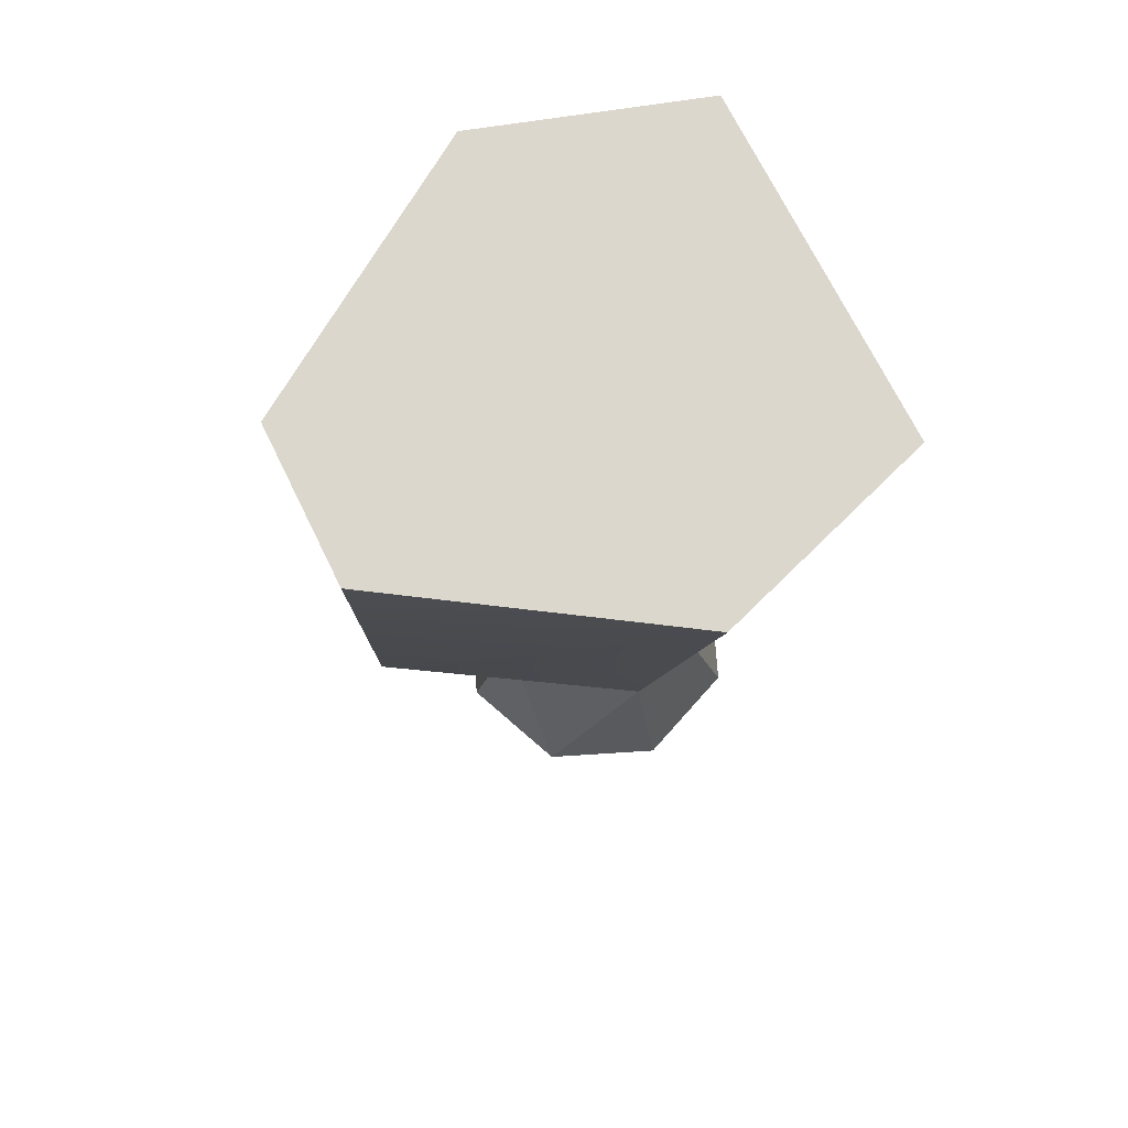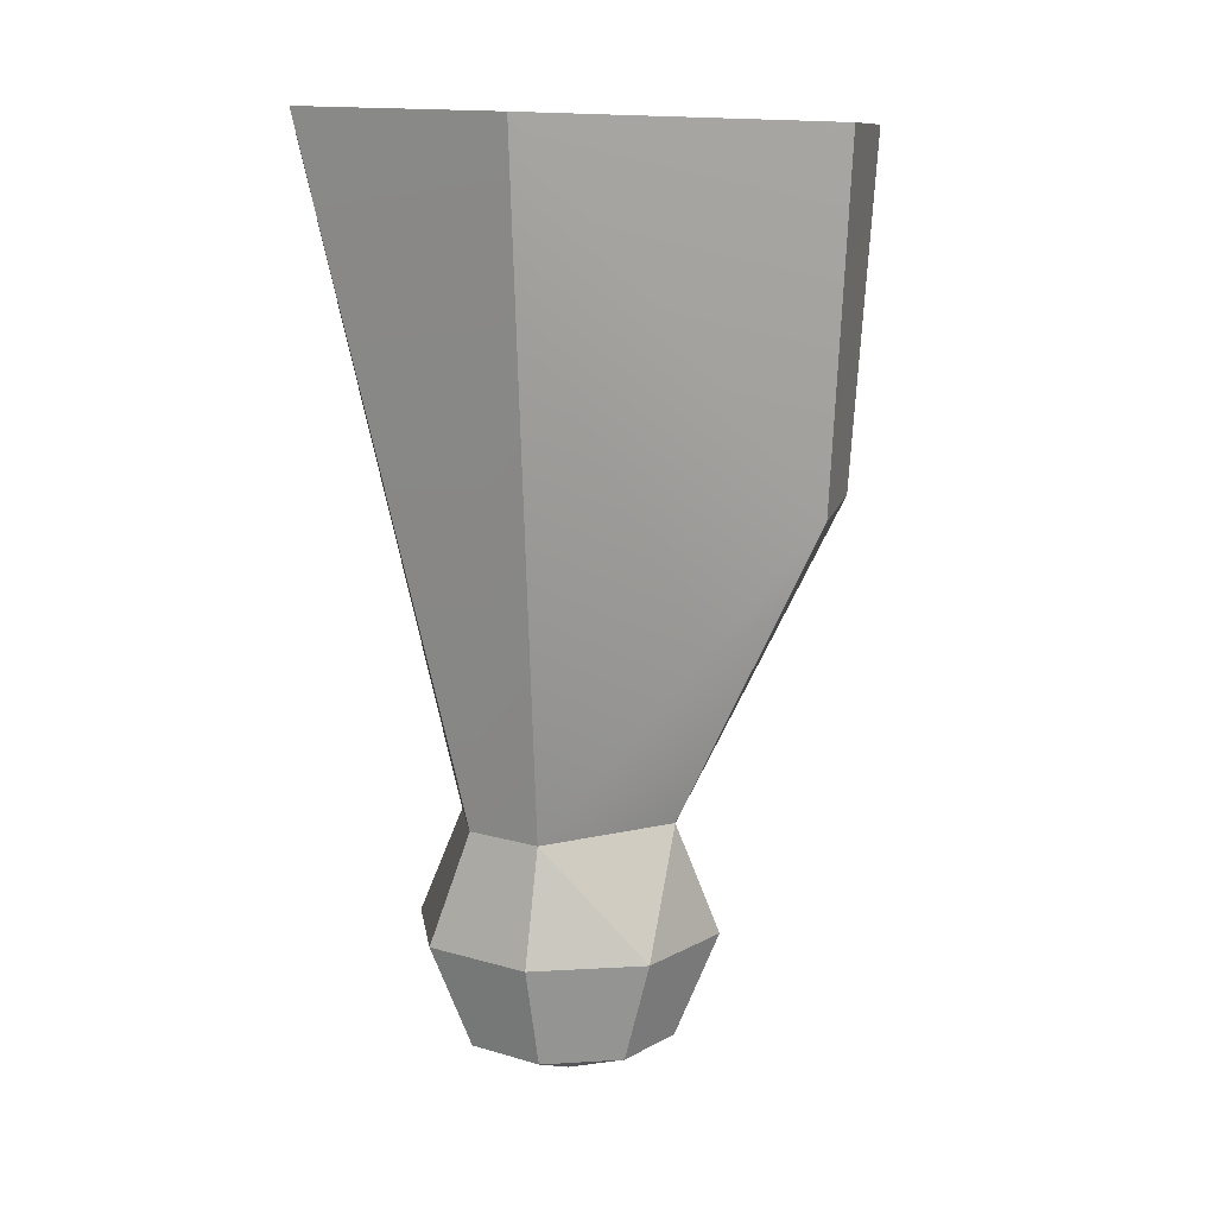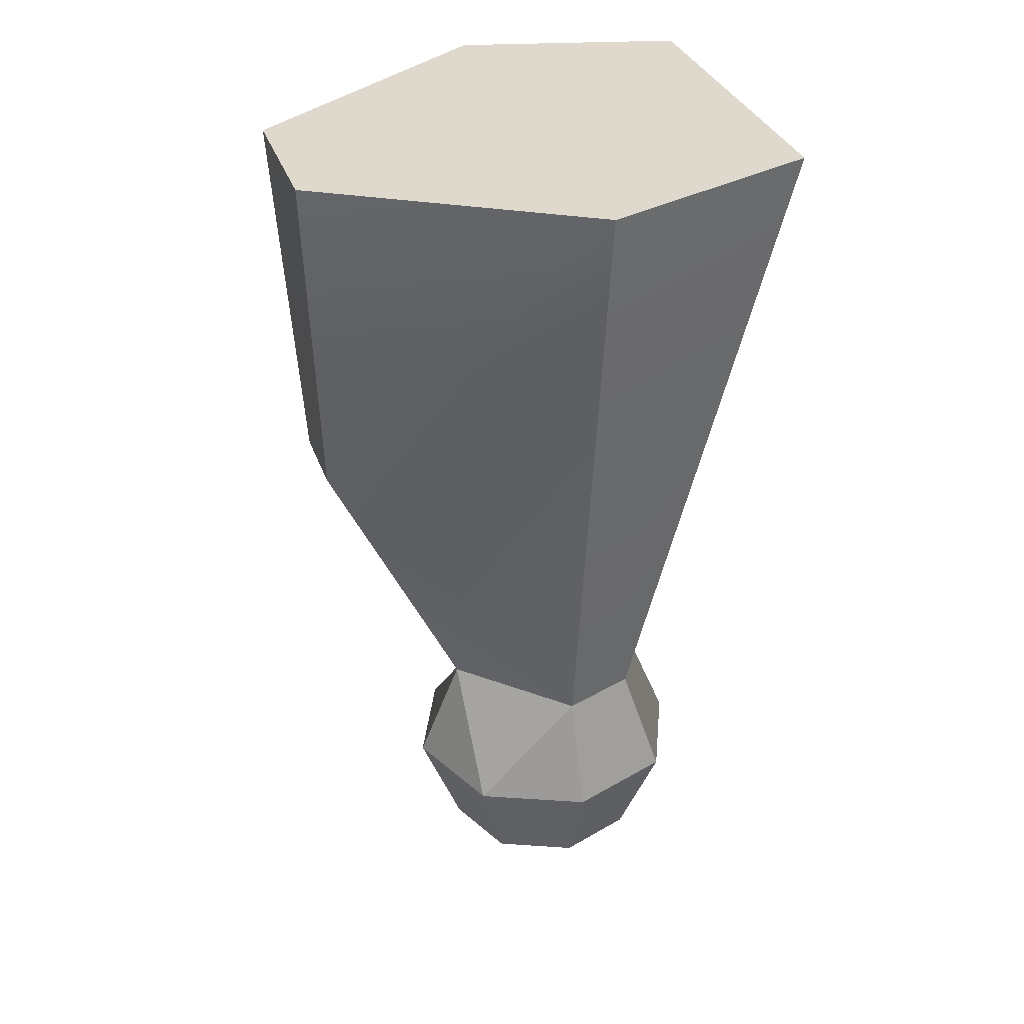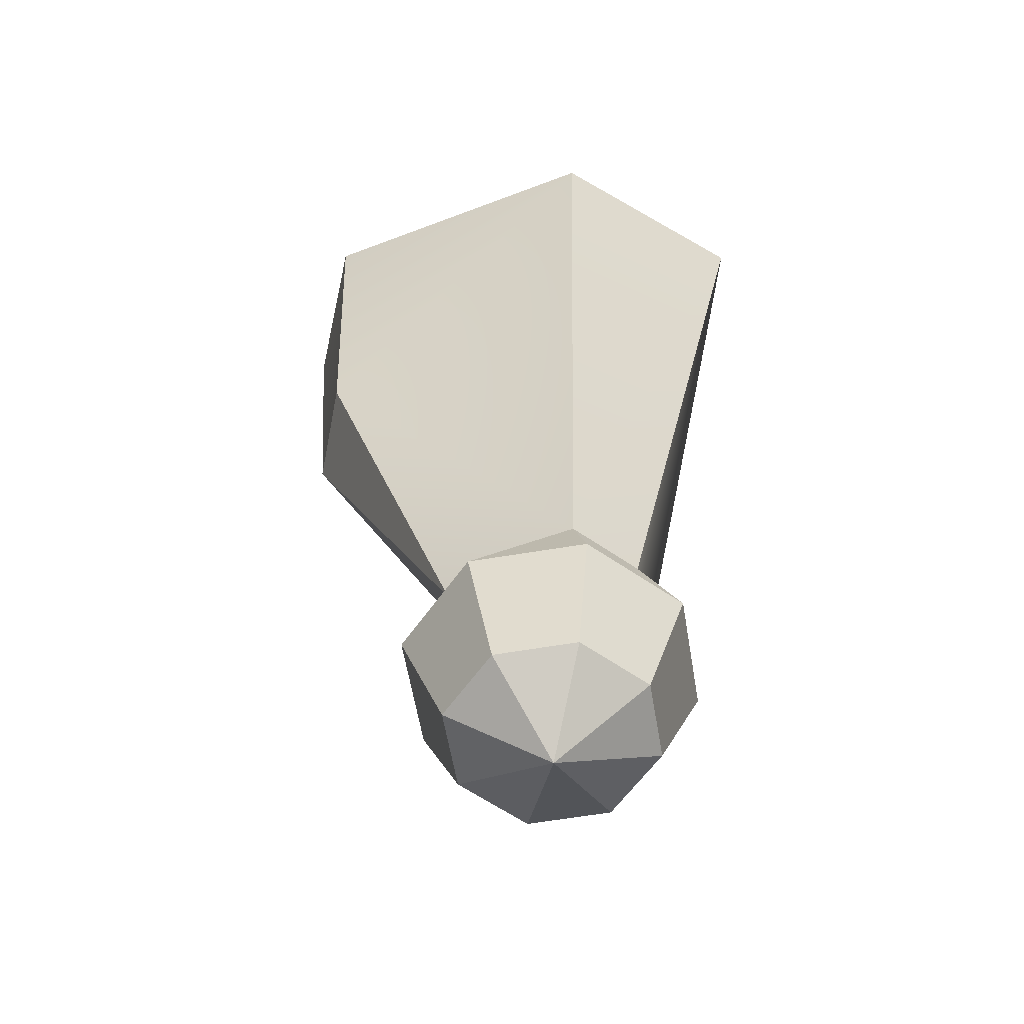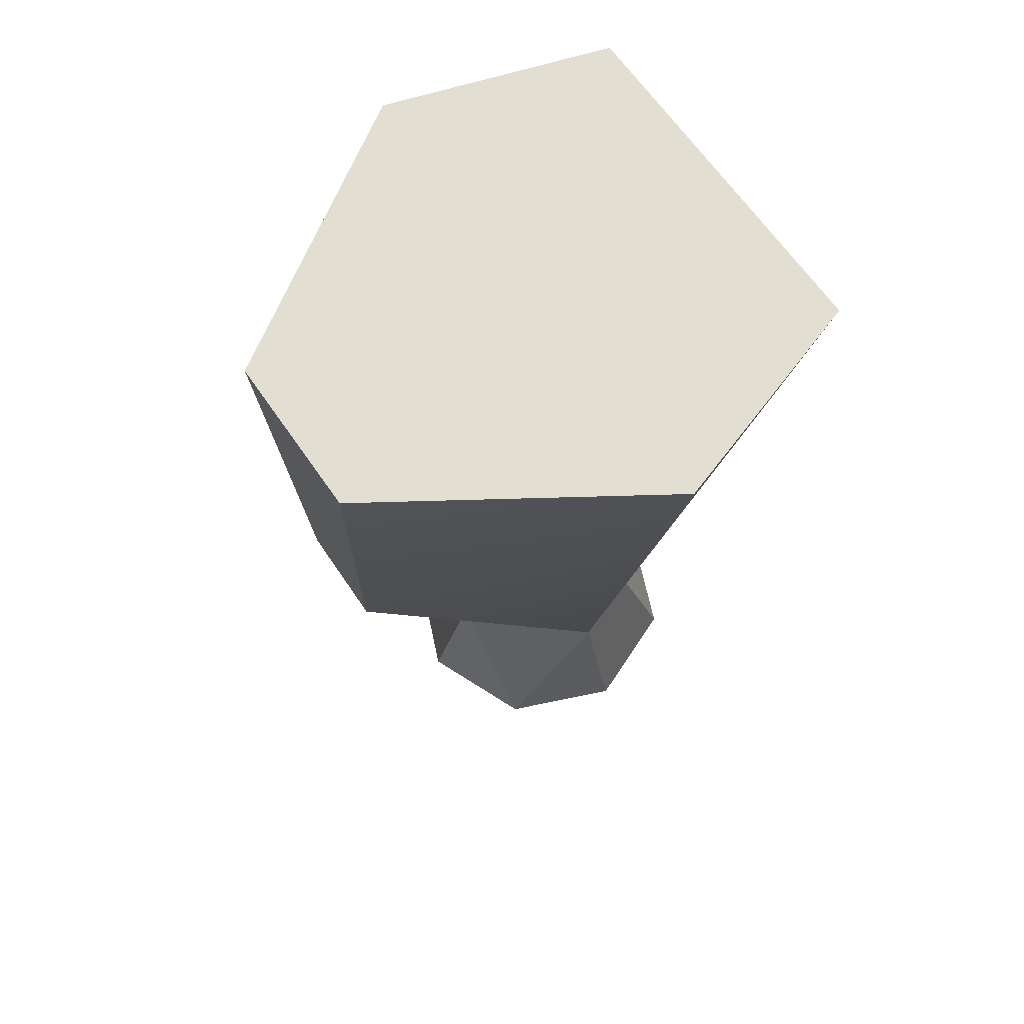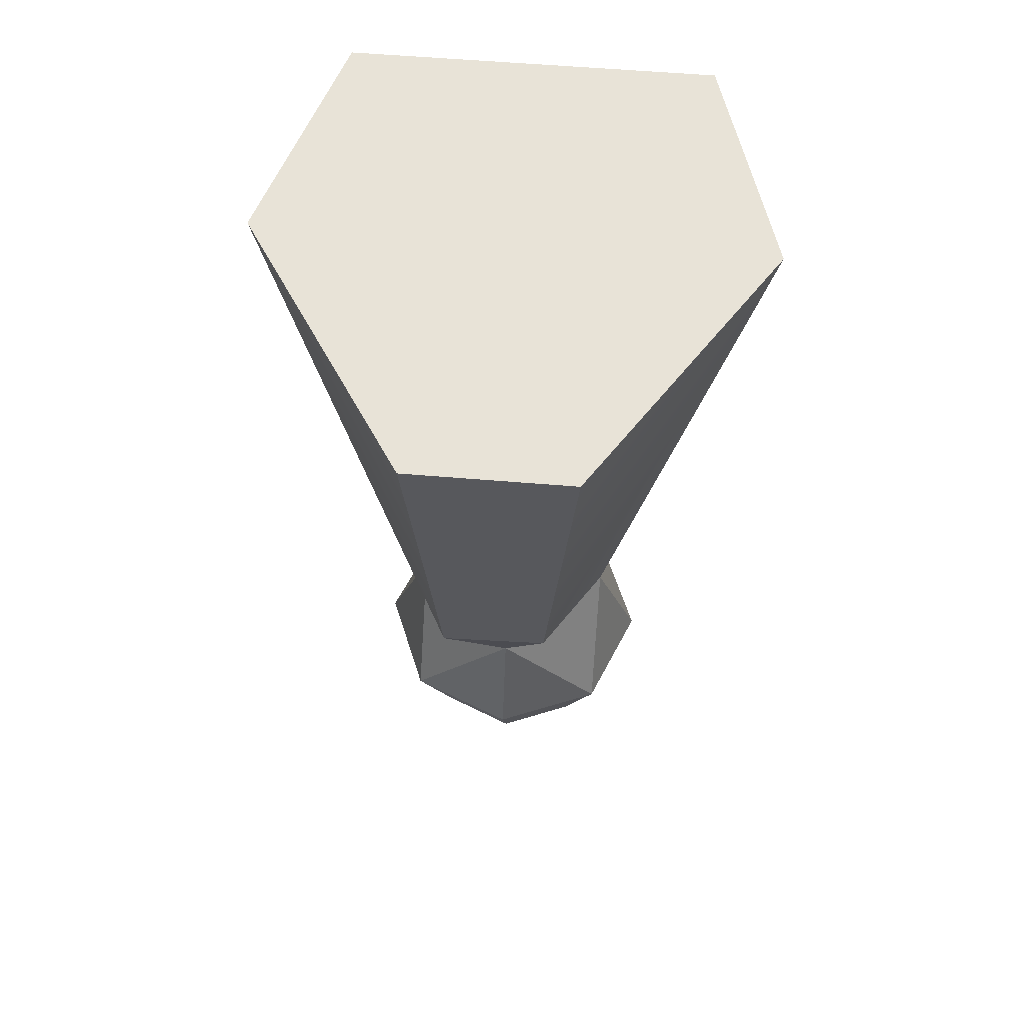
<metadata>
{"format":"obj","ext":"obj","renderer":"f3d","projection":"perspective","resolution":1024,"background":"white","views":[{"elev":70.8,"azim":63.9,"up":"+Y"},{"elev":10.9,"azim":-75.9,"up":"+Y"},{"elev":31.9,"azim":73.0,"up":"+Y"},{"elev":-61.3,"azim":77.3,"up":"+Y"},{"elev":65.0,"azim":55.6,"up":"+Y"},{"elev":59.0,"azim":4.9,"up":"+Y"}]}
</metadata>
<code>
v  0.0201 3.337 0.0003
v  0.0342 3.463 -0.0371
v  0.0477 3.461 0.0038
v  0.0142 3.337 -0.0139
v  0 3.337 -0.0198
v  -0.0142 3.337 -0.0139
v  -0.0335 3.463 -0.0371
v  -0.047 3.461 0.0038
v  -0.0201 3.337 0.0003
v  -0.0094 3.394 0.0484
v  -0 3.337 0.0204
v  0.0099 3.396 0.0489
v  0.0155 3.46 0.0527
v  -0.0148 3.46 0.0527
v  0 3.316 -0.0281
v  -0.0201 3.316 -0.0198
v  -0.0284 3.316 0.0003
v  -0.0201 3.316 0.0204
v  -0 3.316 0.0287
v  0.0201 3.316 0.0204
v  0.0284 3.316 0.0003
v  0.0201 3.316 -0.0198
v  0 3.296 -0.0198
v  -0.0142 3.296 -0.0139
v  -0.0201 3.296 0.0003
v  -0.0142 3.296 0.0145
v  -0 3.296 0.0204
v  0.0142 3.296 0.0145
v  0.0201 3.296 0.0003
v  0.0142 3.296 -0.0139
v  -0 3.288 0.0003
g Bip001_Neck
f 1 2 3
f 1 4 2
f 4 5 2
f 5 6 7
f 6 8 7
f 6 9 8
f 9 10 8
f 9 11 10
f 12 3 13
f 12 1 3
f 7 3 2
f 8 3 7
f 13 3 8
f 13 8 14
f 5 15 16
f 5 16 6
f 6 16 17
f 6 17 9
f 9 17 18
f 9 18 11
f 11 18 19
f 11 19 20
f 1 20 21
f 11 20 1
f 1 21 22
f 1 22 4
f 4 22 15
f 4 15 5
f 15 23 24
f 15 24 16
f 16 24 25
f 16 25 17
f 17 25 26
f 17 26 18
f 18 26 27
f 18 27 19
f 19 27 28
f 19 28 20
f 20 28 29
f 20 29 21
f 21 29 30
f 21 30 22
f 22 30 23
f 22 23 15
f 31 24 23
f 31 25 24
f 31 26 25
f 31 27 26
f 31 28 27
f 31 29 28
f 31 30 29
f 31 23 30
f 2 5 7
f 10 12 13
f 14 10 13
f 8 10 14
f 10 11 12
f 11 1 12

</code>
